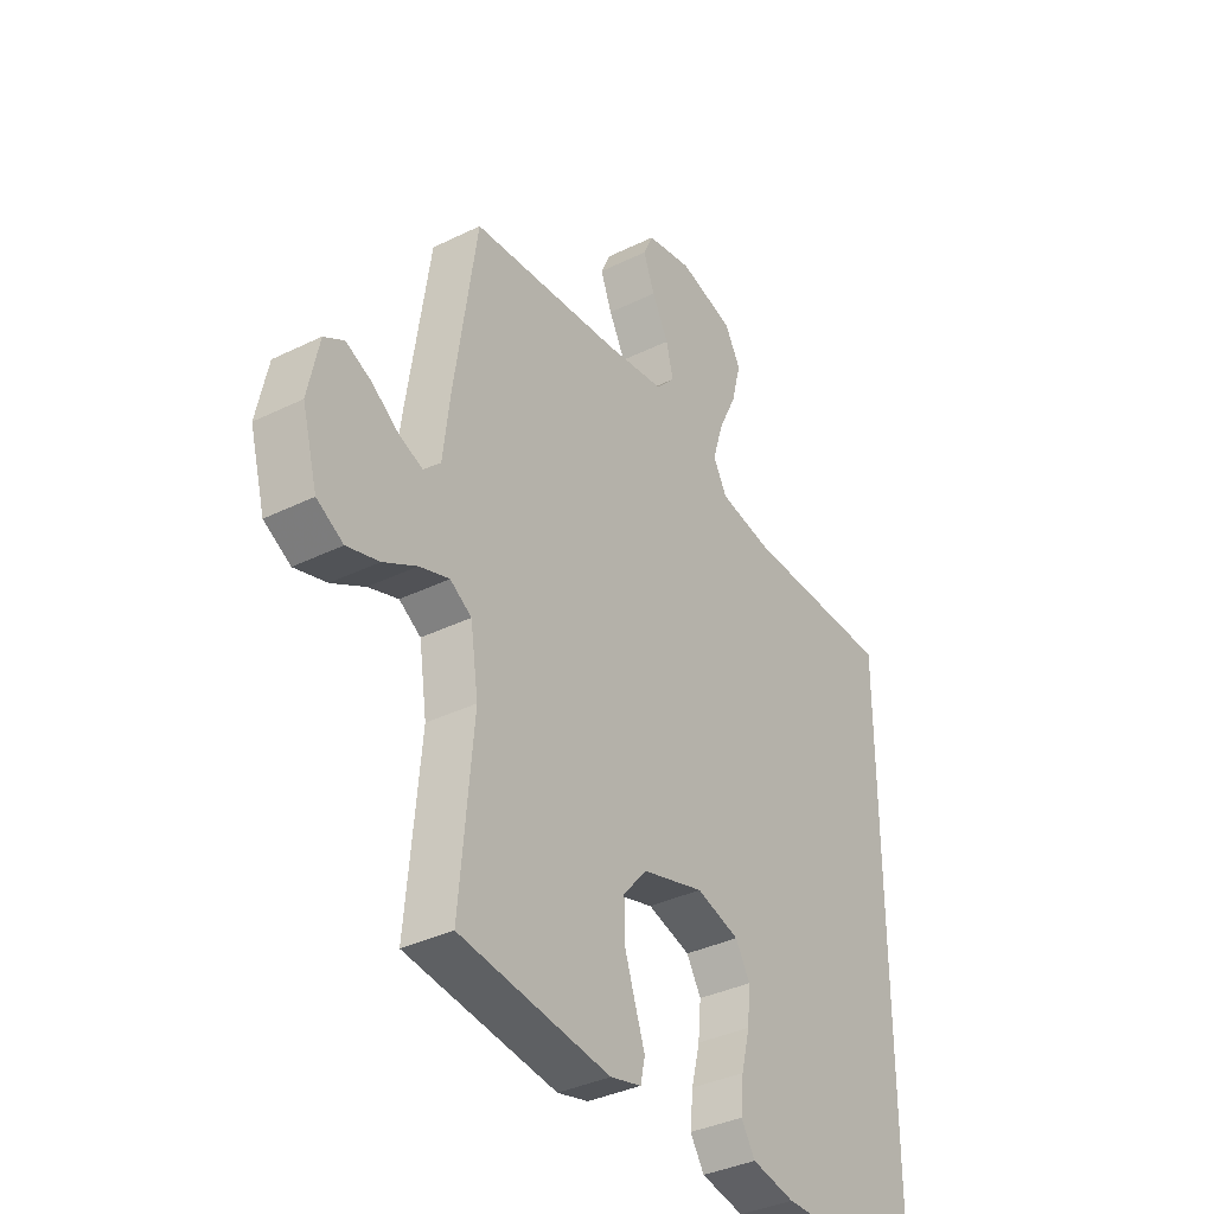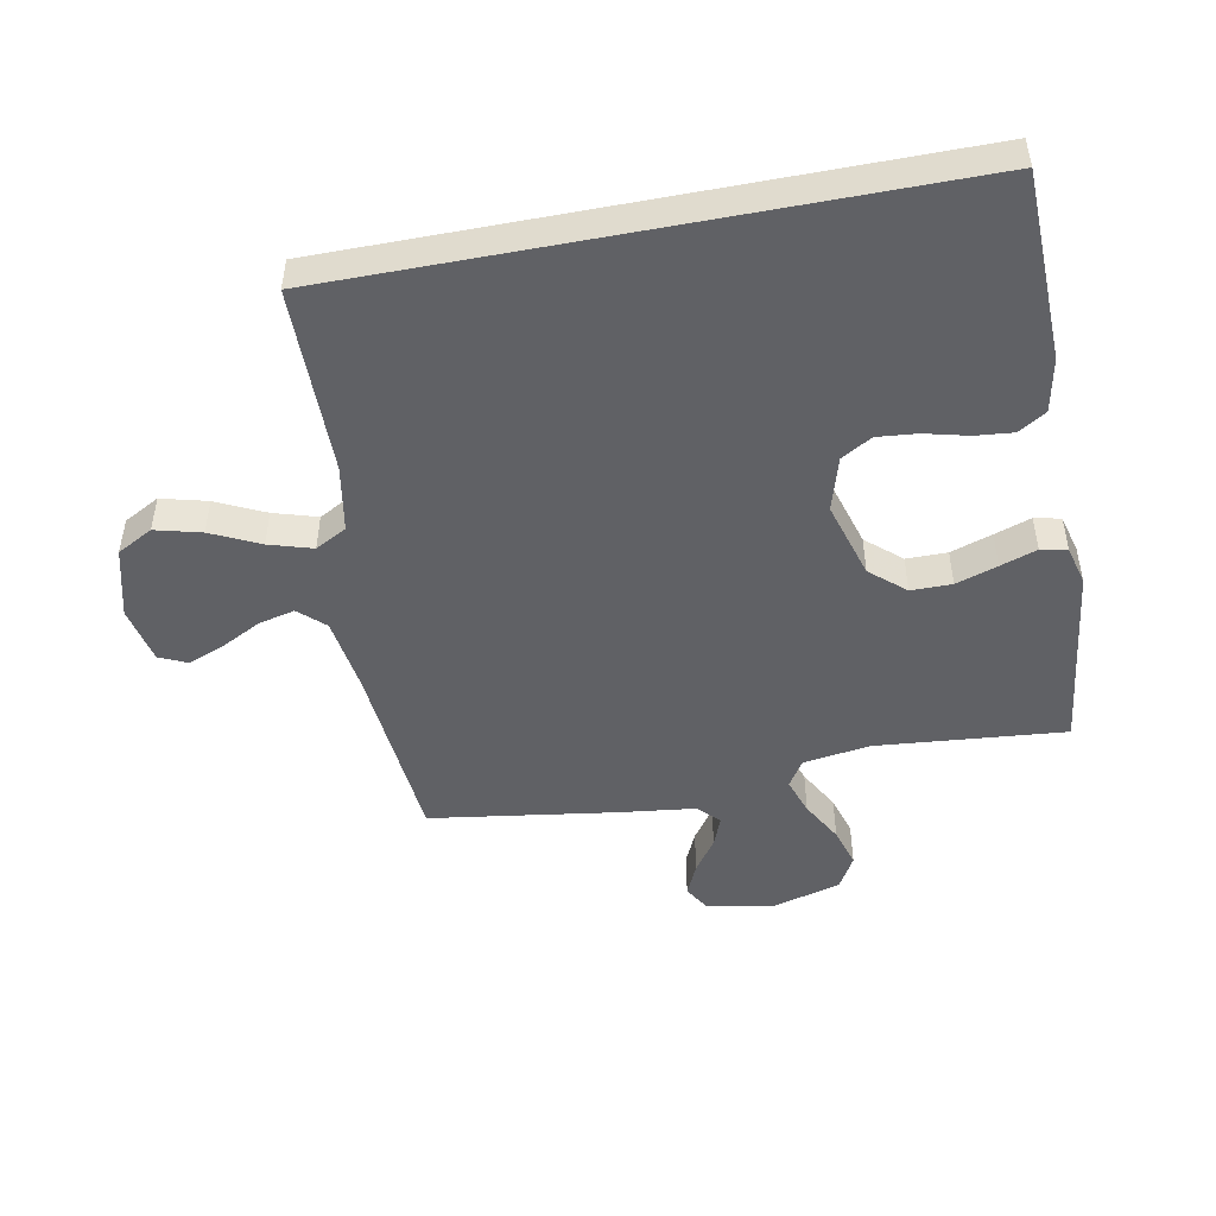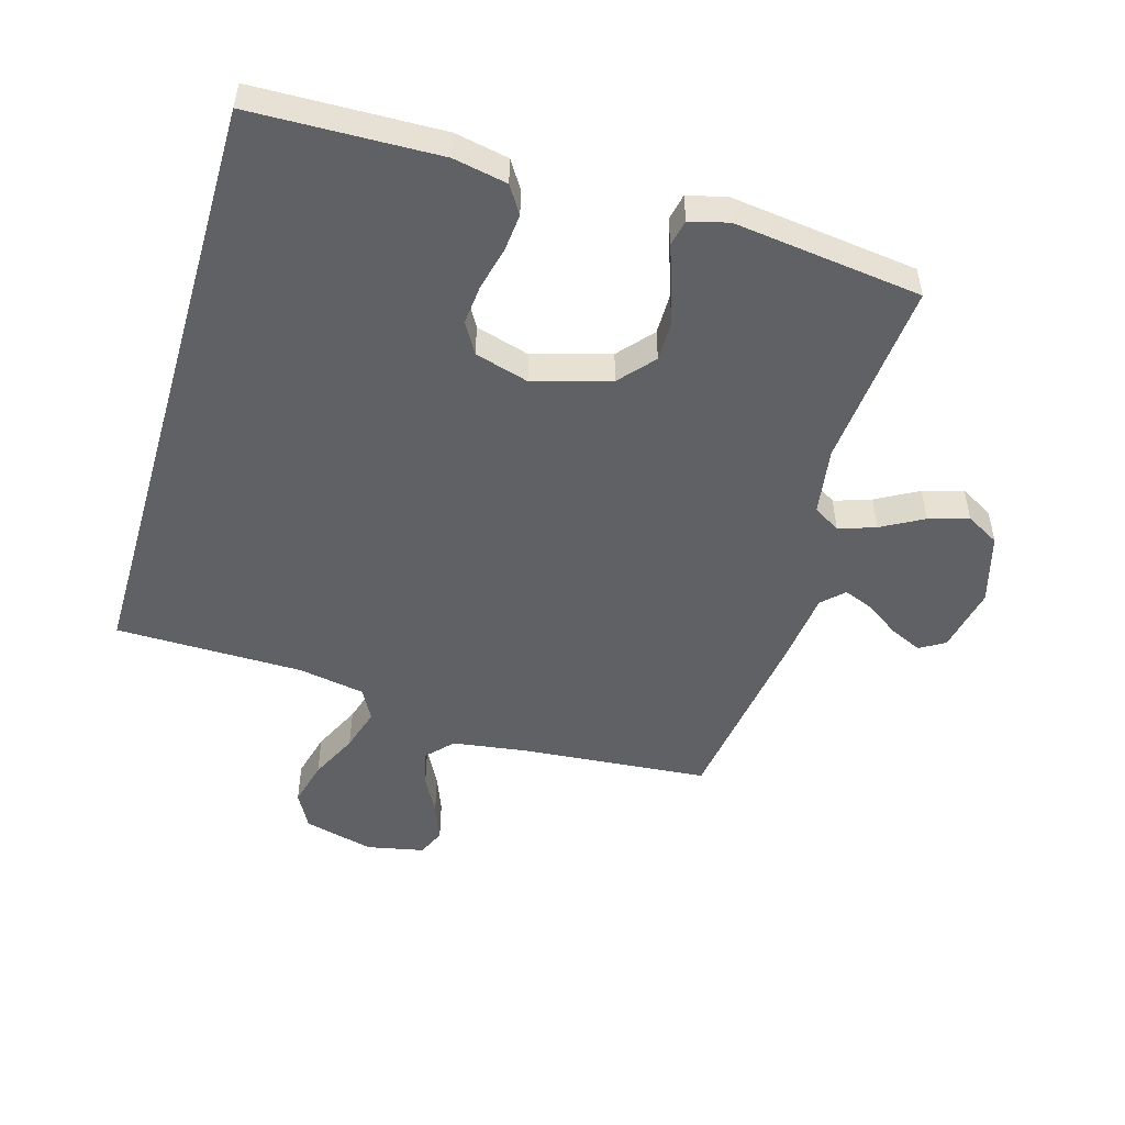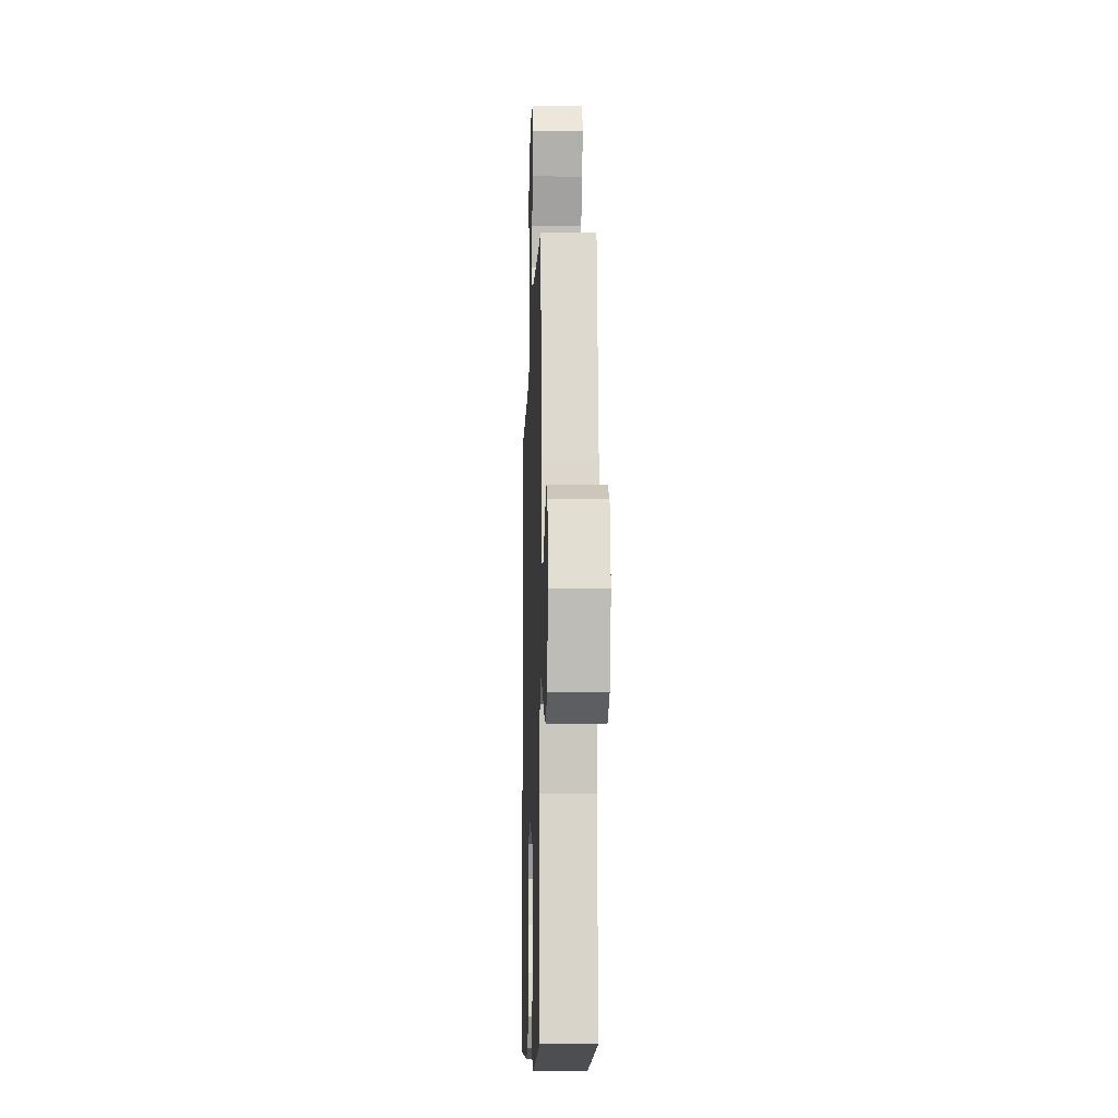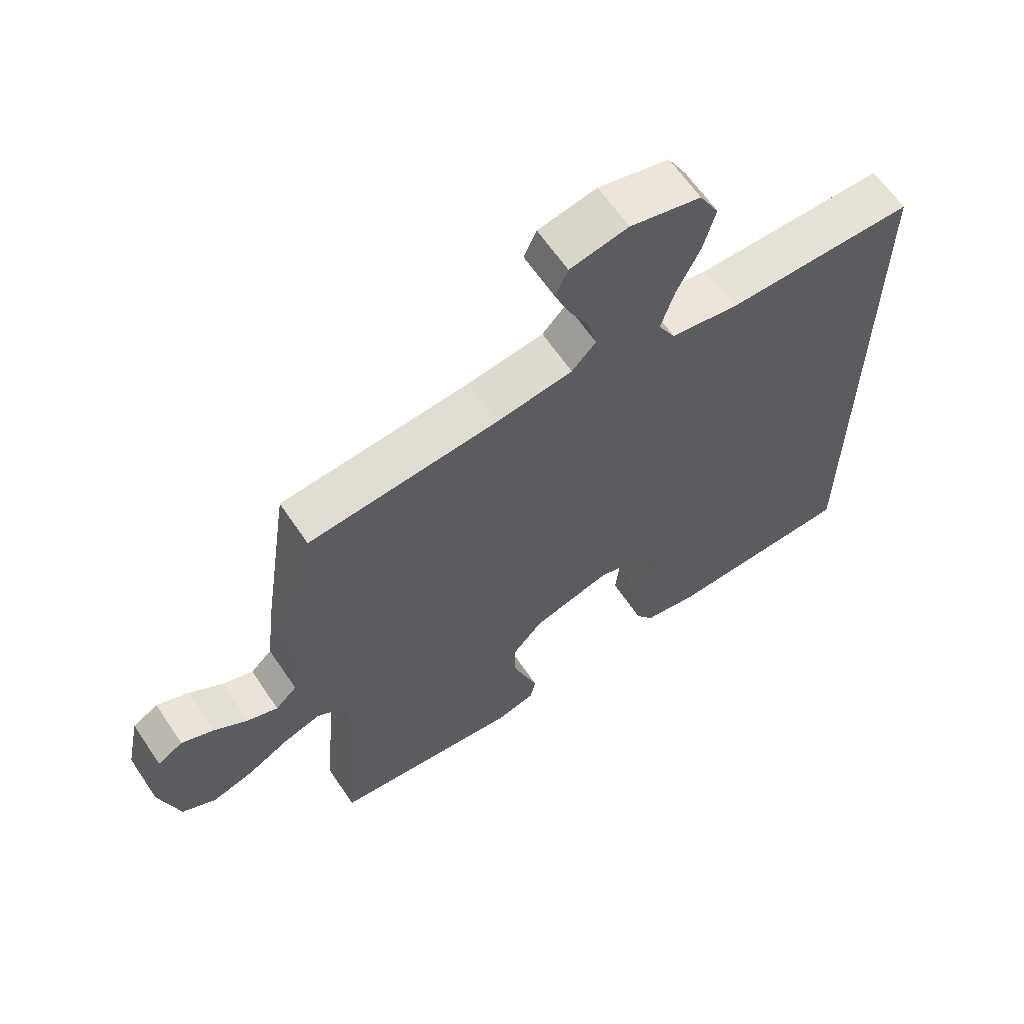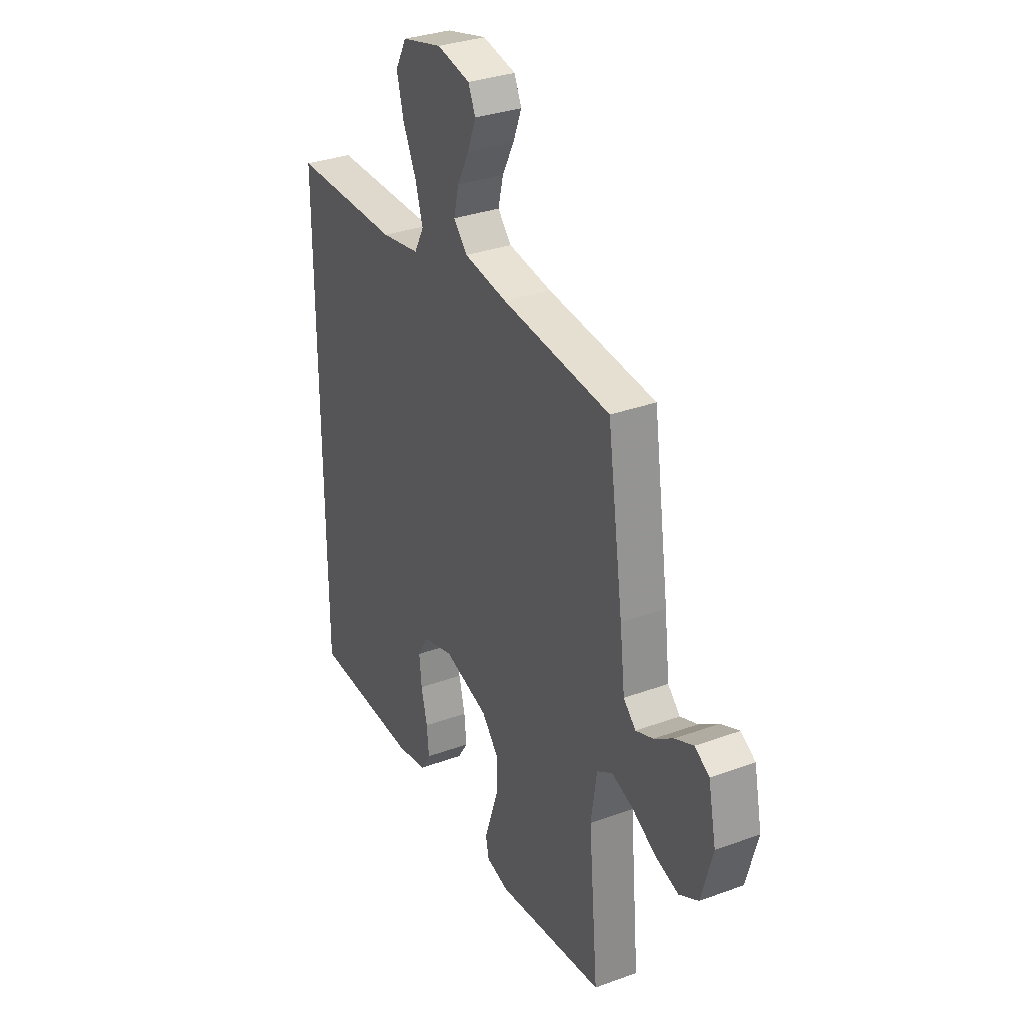
<metadata>
{"format":"obj","ext":"obj","renderer":"f3d","projection":"perspective","resolution":1024,"background":"white","views":[{"elev":-36.4,"azim":-57.4,"up":"+Z"},{"elev":-48.3,"azim":100.9,"up":"+Y"},{"elev":-50.4,"azim":163.8,"up":"+Y"},{"elev":-9.7,"azim":-92.0,"up":"+Z"},{"elev":63.5,"azim":-34.0,"up":"+Z"},{"elev":32.4,"azim":-117.0,"up":"+Z"}]}
</metadata>
<code>
v -0.5 0.07 -0.5
v -0.473 0.07 -0.2
v -0.489 0.07 -0.093
v -0.532 0.07 -0.066
v -0.591 0.07 -0.086
v -0.658 0.07 -0.123
v -0.722 0.07 -0.142
v -0.775 0.07 -0.112
v -0.806 0.07 0
v -0.784 0.07 0.105
v -0.744 0.07 0.129
v -0.693 0.07 0.106
v -0.64 0.07 0.069
v -0.592 0.07 0.05
v -0.558 0.07 0.083
v -0.544 0.07 0.2
v -0.5 0.07 0.5
v -0.2 0.07 0.526
v -0.08 0.07 0.543
v -0.042 0.07 0.584
v -0.056 0.07 0.642
v -0.089 0.07 0.705
v -0.112 0.07 0.764
v -0.092 0.07 0.808
v 0 0.07 0.827
v 0.112 0.07 0.798
v 0.143 0.07 0.741
v 0.124 0.07 0.668
v 0.087 0.07 0.591
v 0.066 0.07 0.522
v 0.093 0.07 0.472
v 0.2 0.07 0.453
v 0.5 0.07 0.45
v 0.5 0.07 -0.52
v 0.2 0.07 -0.528
v 0.114 0.07 -0.511
v 0.086 0.07 -0.467
v 0.092 0.07 -0.406
v 0.109 0.07 -0.338
v 0.115 0.07 -0.274
v 0.086 0.07 -0.225
v 0 0.07 -0.2
v -0.123 0.07 -0.236
v -0.171 0.07 -0.291
v -0.171 0.07 -0.356
v -0.149 0.07 -0.422
v -0.129 0.07 -0.48
v -0.138 0.07 -0.522
v -0.2 0.07 -0.538
v -0.5 0 -0.5
v -0.473 0 -0.2
v -0.489 0 -0.093
v -0.532 0 -0.066
v -0.591 0 -0.086
v -0.658 0 -0.123
v -0.722 0 -0.142
v -0.775 0 -0.112
v -0.806 0 0
v -0.784 0 0.105
v -0.744 0 0.129
v -0.693 0 0.106
v -0.64 0 0.069
v -0.592 0 0.05
v -0.558 0 0.083
v -0.544 0 0.2
v -0.5 0 0.5
v -0.2 0 0.526
v -0.08 0 0.543
v -0.042 0 0.584
v -0.056 0 0.642
v -0.089 0 0.705
v -0.112 0 0.764
v -0.092 0 0.808
v 0 0 0.827
v 0.112 0 0.798
v 0.143 0 0.741
v 0.124 0 0.668
v 0.087 0 0.591
v 0.066 0 0.522
v 0.093 0 0.472
v 0.2 0 0.453
v 0.5 0 0.45
v 0.5 0 -0.52
v 0.2 0 -0.528
v 0.114 0 -0.511
v 0.086 0 -0.467
v 0.092 0 -0.406
v 0.109 0 -0.338
v 0.115 0 -0.274
v 0.086 0 -0.225
v 0 0 -0.2
v -0.123 0 -0.236
v -0.171 0 -0.291
v -0.171 0 -0.356
v -0.149 0 -0.422
v -0.129 0 -0.48
v -0.138 0 -0.522
v -0.2 0 -0.538
f 49 1 2
f 48 49 2
f 47 48 2
f 46 47 2
f 45 46 2 3
f 44 45 3
f 43 44 3 4
f 42 43 4
f 37 38 39
f 36 37 39
f 35 36 39
f 34 35 39
f 33 34 39
f 32 33 39 40
f 31 32 40 41
f 27 28 29
f 26 27 29
f 25 26 29
f 24 25 29
f 23 24 29
f 22 23 29
f 21 22 29
f 20 21 29 30
f 31 41 42
f 30 31 42
f 20 30 42
f 19 20 42
f 15 16 17 18
f 11 12 13
f 10 11 13
f 9 10 13
f 8 9 13
f 7 8 13
f 6 7 13
f 5 6 13
f 4 5 13 14
f 19 42 4
f 18 19 4
f 15 18 4
f 4 14 15
f 51 50 98
f 51 98 97
f 51 97 96
f 51 96 95
f 52 51 95 94
f 52 94 93
f 53 52 93 92
f 53 92 91
f 88 87 86
f 88 86 85
f 88 85 84
f 88 84 83
f 88 83 82
f 89 88 82 81
f 90 89 81 80
f 78 77 76
f 78 76 75
f 78 75 74
f 78 74 73
f 78 73 72
f 78 72 71
f 78 71 70
f 79 78 70 69
f 91 90 80
f 91 80 79
f 91 79 69
f 91 69 68
f 67 66 65 64
f 62 61 60
f 62 60 59
f 62 59 58
f 62 58 57
f 62 57 56
f 62 56 55
f 62 55 54
f 63 62 54 53
f 53 91 68
f 53 68 67
f 53 67 64
f 64 63 53
f 1 50 51 2
f 2 51 52 3
f 3 52 53 4
f 4 53 54 5
f 5 54 55 6
f 6 55 56 7
f 7 56 57 8
f 8 57 58 9
f 9 58 59 10
f 10 59 60 11
f 11 60 61 12
f 12 61 62 13
f 13 62 63 14
f 14 63 64 15
f 15 64 65 16
f 16 65 66 17
f 17 66 67 18
f 18 67 68 19
f 19 68 69 20
f 20 69 70 21
f 21 70 71 22
f 22 71 72 23
f 23 72 73 24
f 24 73 74 25
f 25 74 75 26
f 26 75 76 27
f 27 76 77 28
f 28 77 78 29
f 29 78 79 30
f 30 79 80 31
f 31 80 81 32
f 32 81 82 33
f 33 82 83 34
f 34 83 84 35
f 35 84 85 36
f 36 85 86 37
f 37 86 87 38
f 38 87 88 39
f 39 88 89 40
f 40 89 90 41
f 41 90 91 42
f 42 91 92 43
f 43 92 93 44
f 44 93 94 45
f 45 94 95 46
f 46 95 96 47
f 47 96 97 48
f 48 97 98 49
f 49 98 50 1

</code>
